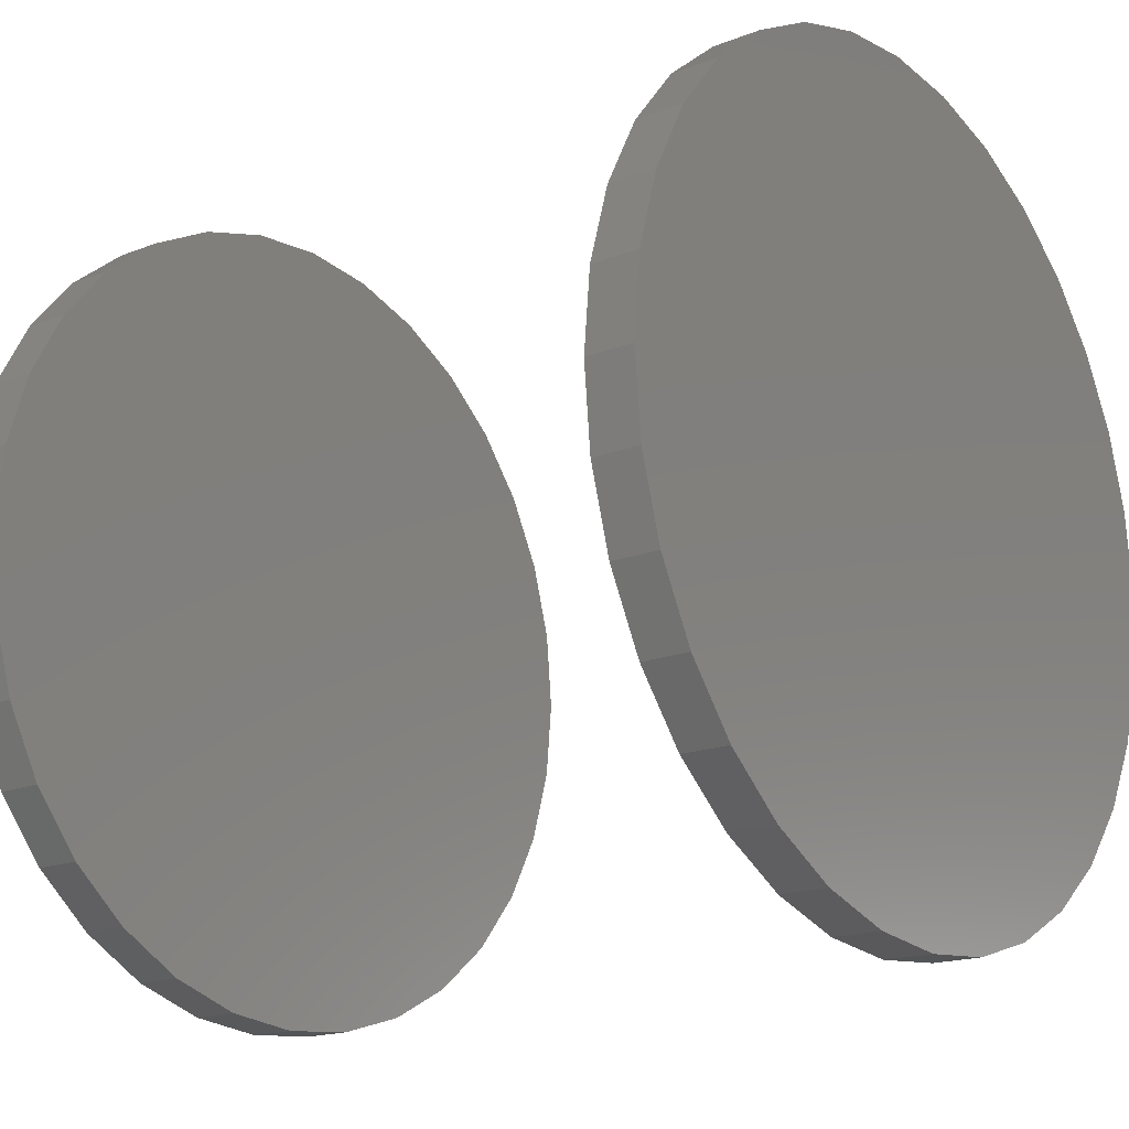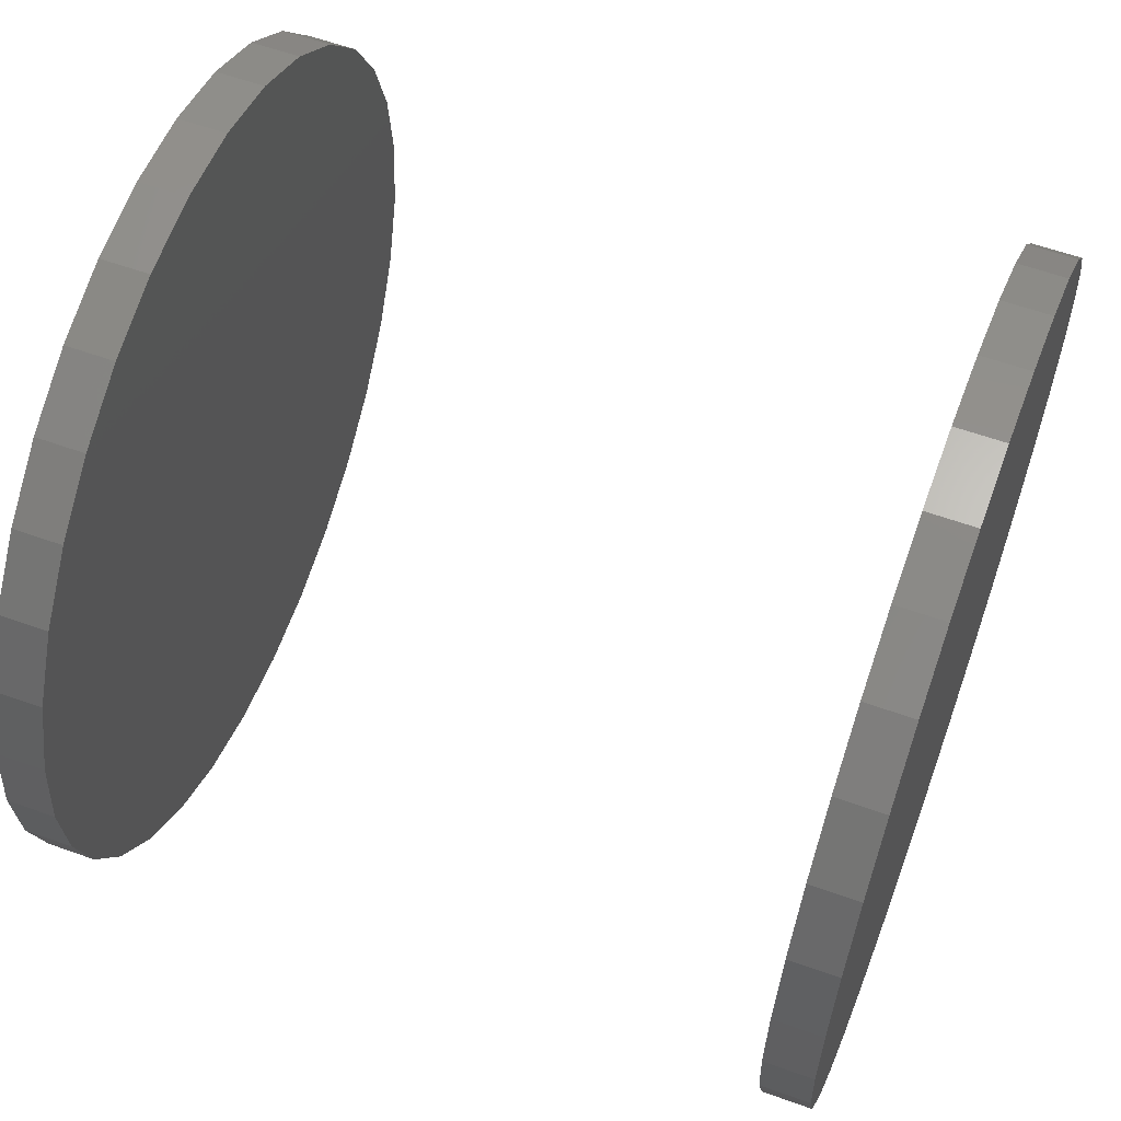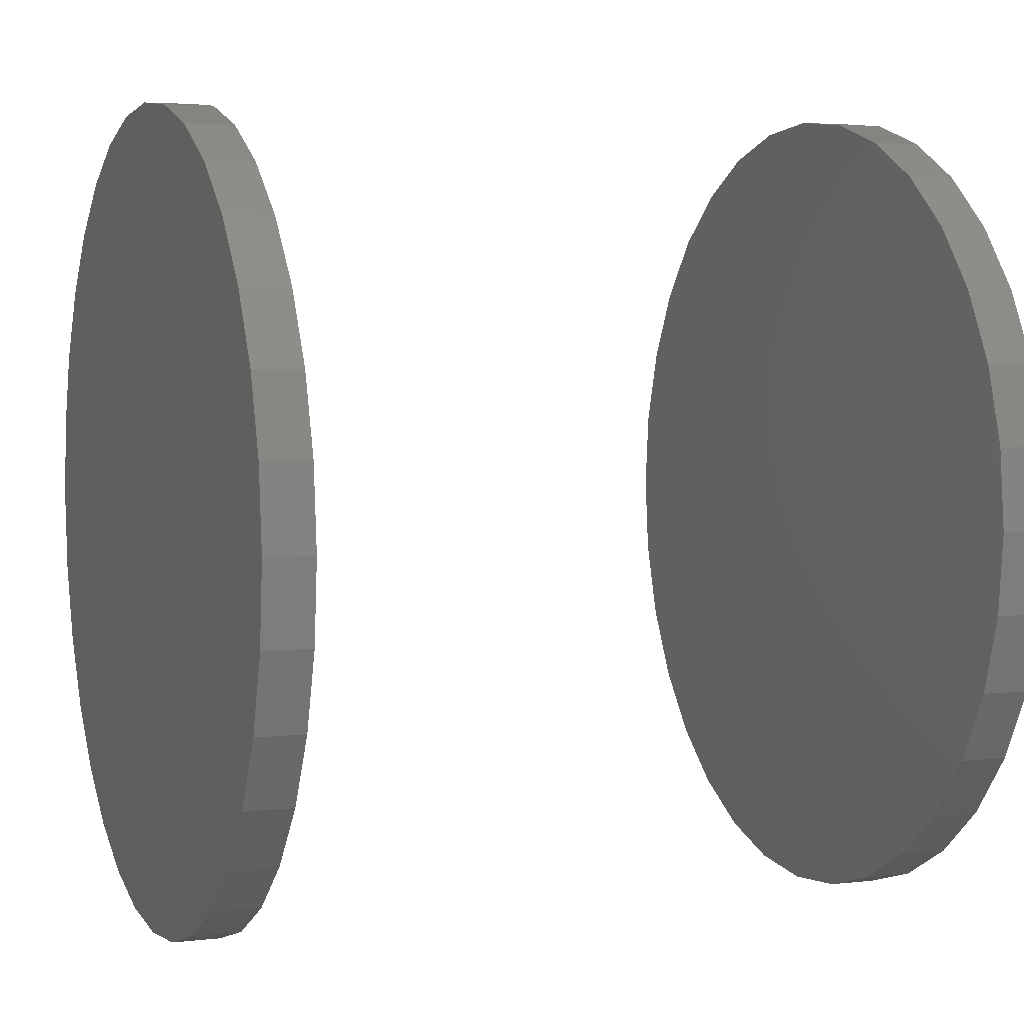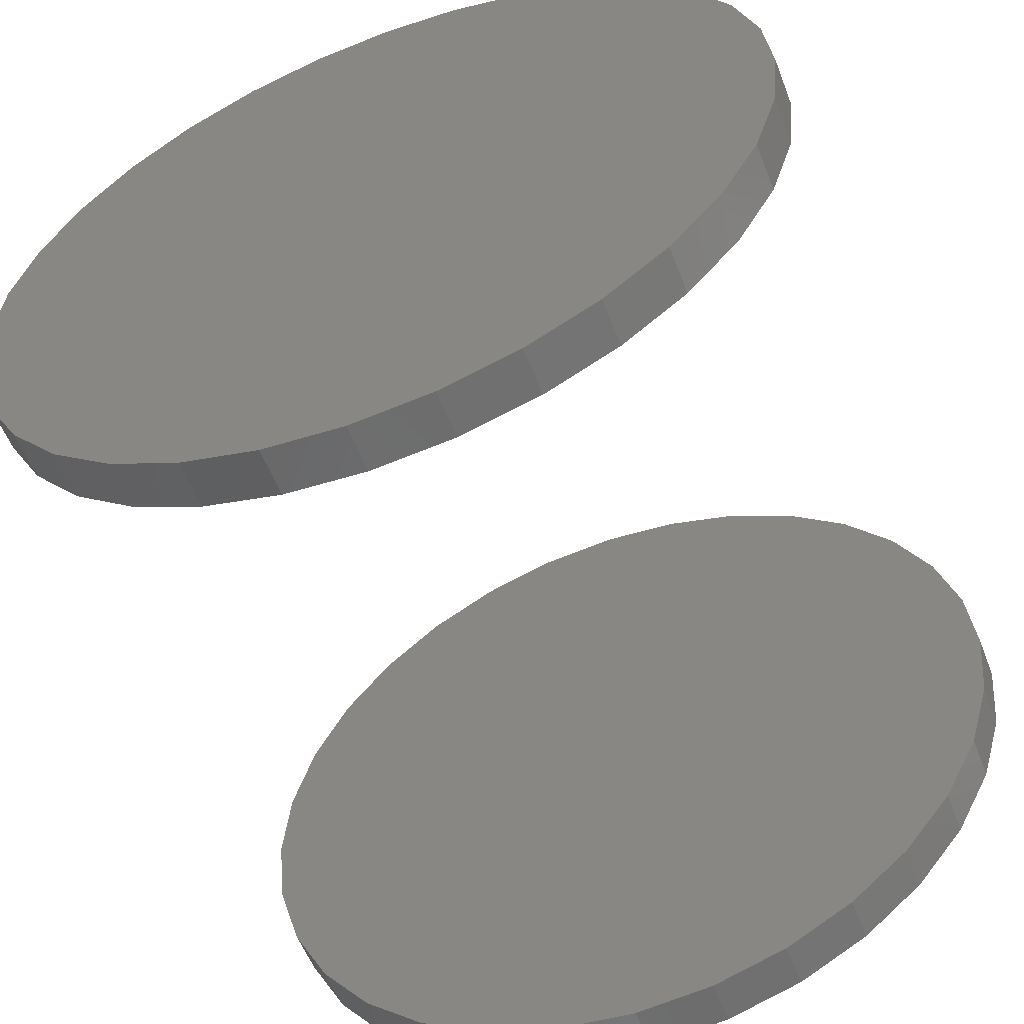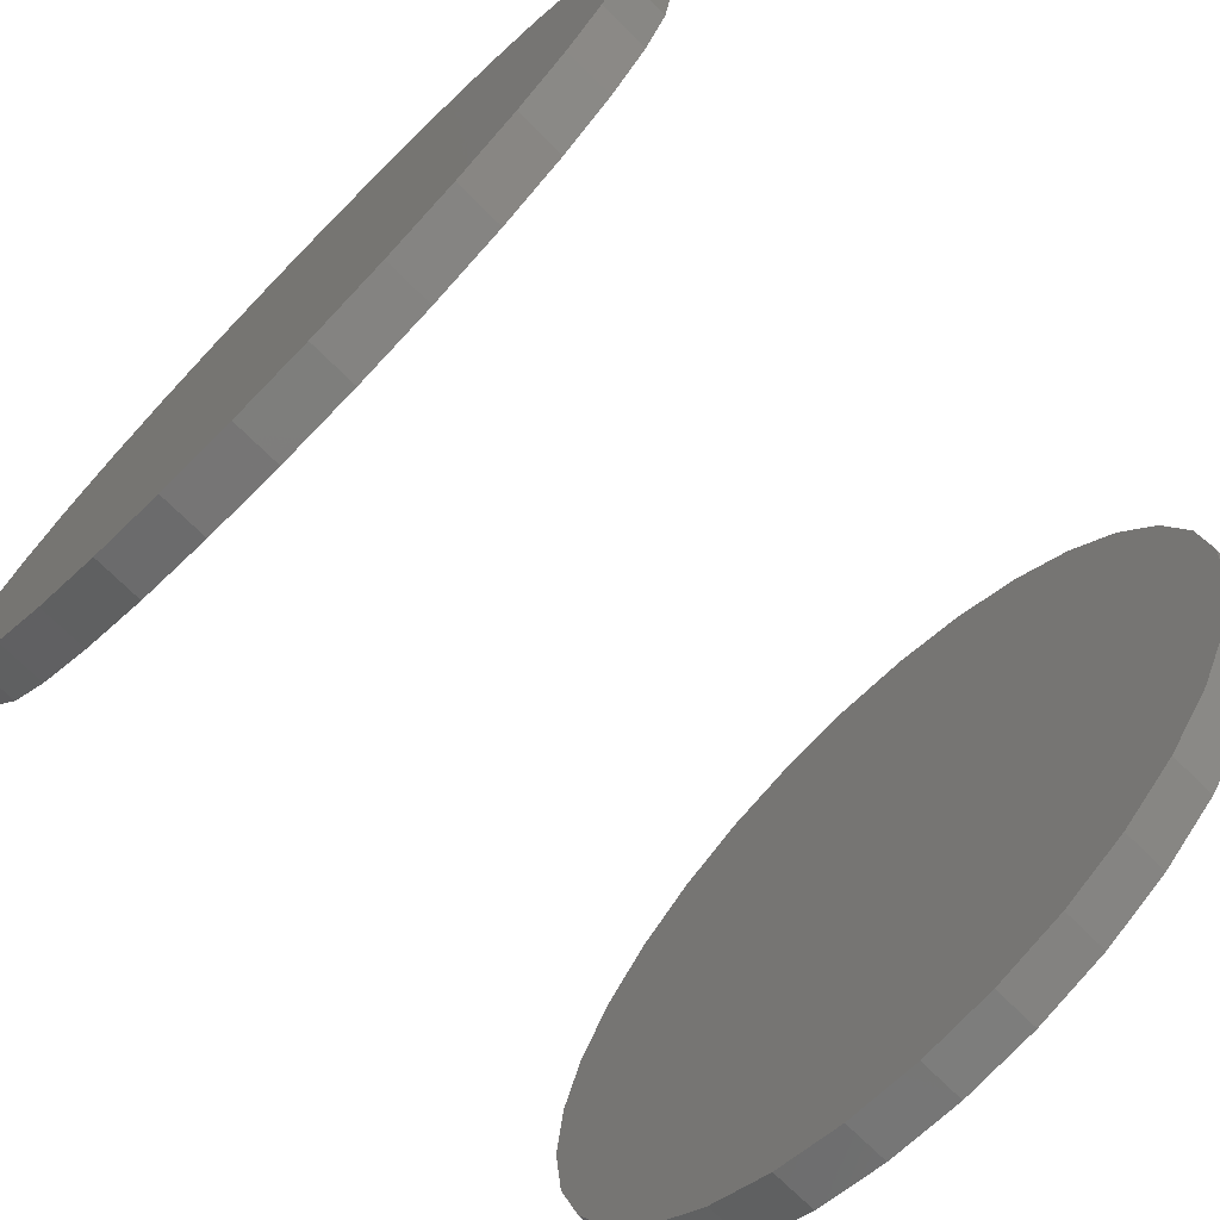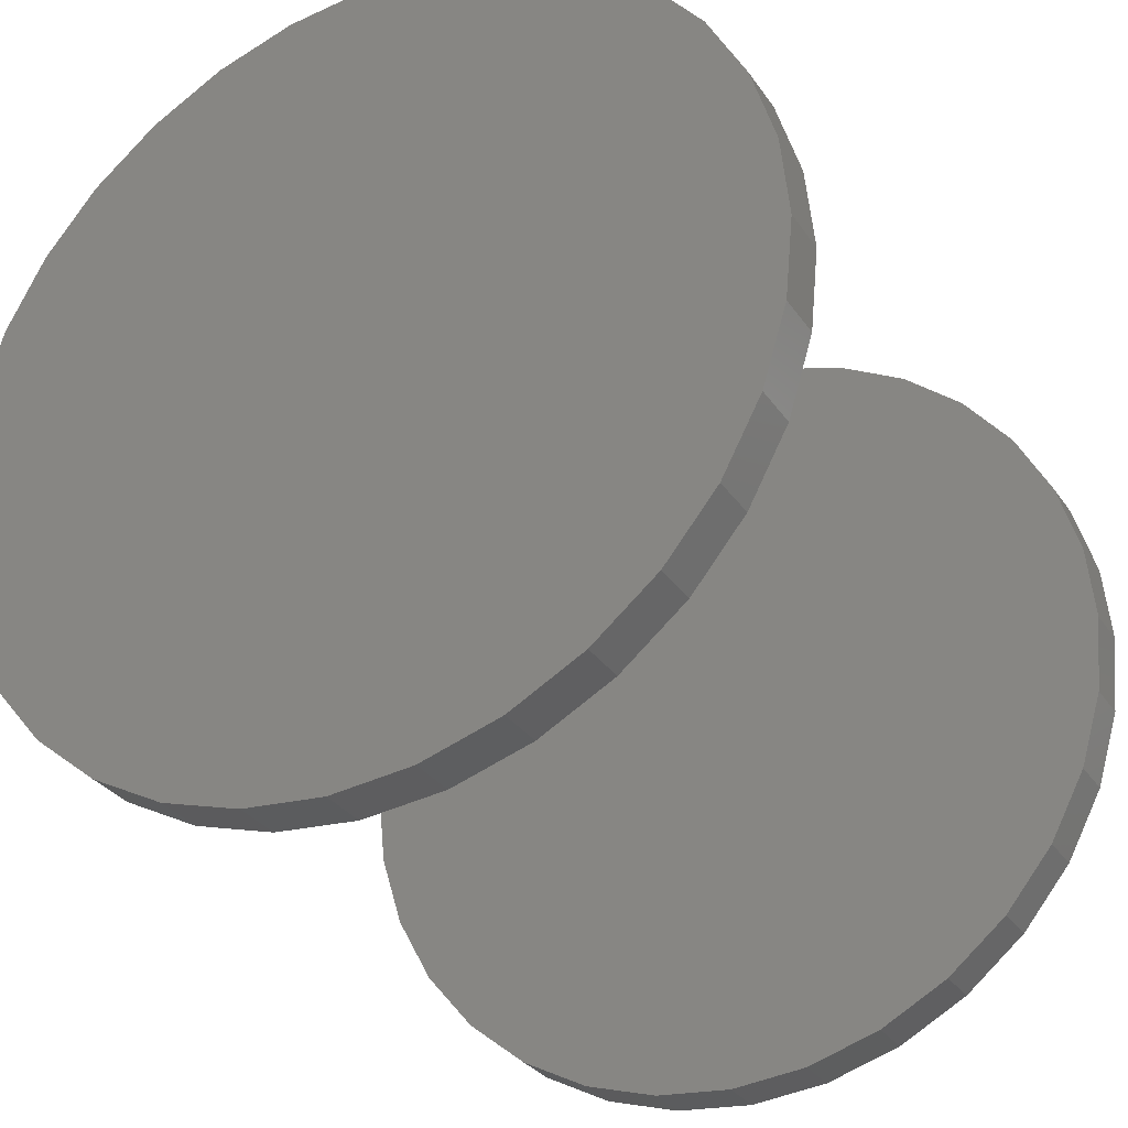
<metadata>
{"format":"stl","ext":"stl","renderer":"f3d","projection":"perspective","resolution":1024,"background":"white","views":[{"elev":-17.5,"azim":-142.3,"up":"+Y"},{"elev":59.5,"azim":-159.8,"up":"+Y"},{"elev":4.2,"azim":158.8,"up":"+Z"},{"elev":-56.4,"azim":111.0,"up":"+Z"},{"elev":-72.8,"azim":-44.7,"up":"+Y"},{"elev":-30.9,"azim":-61.6,"up":"+Z"}]}
</metadata>
<code>
# stl→obj: 128 verts, 248 faces
v 0.7031 -0.3937 2.109e-16
v 0.75 -0.3937 2.109e-16
v 0.7031 -0.3861 0.07816
v 0.75 -0.3861 0.07816
v 0.7031 -0.3633 0.1533
v 0.75 -0.3633 0.1533
v 0.7031 -0.3262 0.2226
v 0.75 -0.3262 0.2226
v 0.7031 -0.2764 0.2833
v 0.75 -0.2764 0.2833
v 0.7031 -0.2157 0.3331
v 0.75 -0.2157 0.3331
v 0.7031 -0.1464 0.3702
v 0.75 -0.1464 0.3702
v 0.7031 -0.07126 0.393
v 0.75 -0.07126 0.393
v 0.7031 0.006908 0.4007
v 0.75 0.006908 0.4007
v 0.7031 0.08507 0.393
v 0.75 0.08507 0.393
v 0.7031 0.1602 0.3702
v 0.75 0.1602 0.3702
v 0.7031 0.2295 0.3331
v 0.75 0.2295 0.3331
v 0.7031 0.2902 0.2833
v 0.75 0.2902 0.2833
v 0.7031 0.34 0.2226
v 0.75 0.34 0.2226
v 0.7031 0.3771 0.1533
v 0.75 0.3771 0.1533
v 0.7031 0.3999 0.07816
v 0.75 0.3999 0.07816
v 0.7031 0.4076 -5.191e-16
v 0.75 0.4076 -6.514e-17
v 0 -0.3937 2.109e-16
v 0.04688 -0.3937 2.109e-16
v 0 -0.3861 0.07816
v 0.04688 -0.3861 0.07816
v 0 -0.3633 0.1533
v 0.04688 -0.3633 0.1533
v 0 -0.3262 0.2226
v 0.04688 -0.3262 0.2226
v 0 -0.2764 0.2833
v 0.04688 -0.2764 0.2833
v 0 -0.2157 0.3331
v 0.04688 -0.2157 0.3331
v 0 -0.1464 0.3702
v 0.04688 -0.1464 0.3702
v 0 -0.07126 0.393
v 0.04688 -0.07126 0.393
v 0 0.006908 0.4007
v 0.04688 0.006908 0.4007
v 0 0.08507 0.393
v 0.04688 0.08507 0.393
v 0 0.1602 0.3702
v 0.04688 0.1602 0.3702
v 0 0.2295 0.3331
v 0.04688 0.2295 0.3331
v 0 0.2902 0.2833
v 0.04688 0.2902 0.2833
v 0 0.34 0.2226
v 0.04688 0.34 0.2226
v 0 0.3771 0.1533
v 0.04688 0.3771 0.1533
v 0 0.3999 0.07816
v 0.04688 0.3999 0.07816
v 0 0.4076 -6.514e-17
v 0.04688 0.4076 -6.514e-17
v 0.7031 0.3999 -0.07816
v 0.75 0.3999 -0.07816
v 0.7031 0.3771 -0.1533
v 0.75 0.3771 -0.1533
v 0.7031 0.34 -0.2226
v 0.75 0.34 -0.2226
v 0.7031 0.2902 -0.2833
v 0.75 0.2902 -0.2833
v 0.7031 0.2295 -0.3331
v 0.75 0.2295 -0.3331
v 0.7031 0.1602 -0.3702
v 0.75 0.1602 -0.3702
v 0.7031 0.08507 -0.393
v 0.75 0.08507 -0.393
v 0.7031 0.006908 -0.4007
v 0.75 0.006908 -0.4007
v 0.7031 -0.07126 -0.393
v 0.75 -0.07126 -0.393
v 0.7031 -0.1464 -0.3702
v 0.75 -0.1464 -0.3702
v 0.7031 -0.2157 -0.3331
v 0.75 -0.2157 -0.3331
v 0.7031 -0.2764 -0.2833
v 0.75 -0.2764 -0.2833
v 0.7031 -0.3262 -0.2226
v 0.75 -0.3262 -0.2226
v 0.7031 -0.3633 -0.1533
v 0.75 -0.3633 -0.1533
v 0.7031 -0.3861 -0.07816
v 0.75 -0.3861 -0.07816
v 0 0.3999 -0.07816
v 0.04688 0.3999 -0.07816
v 0 0.3771 -0.1533
v 0.04688 0.3771 -0.1533
v 0 0.34 -0.2226
v 0.04688 0.34 -0.2226
v 0 0.2902 -0.2833
v 0.04688 0.2902 -0.2833
v 0 0.2295 -0.3331
v 0.04688 0.2295 -0.3331
v 0 0.1602 -0.3702
v 0.04688 0.1602 -0.3702
v 0 0.08507 -0.393
v 0.04688 0.08507 -0.393
v 0 0.006908 -0.4007
v 0.04688 0.006908 -0.4007
v 0 -0.07126 -0.393
v 0.04688 -0.07126 -0.393
v 0 -0.1464 -0.3702
v 0.04688 -0.1464 -0.3702
v 0 -0.2157 -0.3331
v 0.04688 -0.2157 -0.3331
v 0 -0.2764 -0.2833
v 0.04688 -0.2764 -0.2833
v 0 -0.3262 -0.2226
v 0.04688 -0.3262 -0.2226
v 0 -0.3633 -0.1533
v 0.04688 -0.3633 -0.1533
v 0 -0.3861 -0.07816
v 0.04688 -0.3861 -0.07816
f 1 2 3
f 3 2 4
f 3 4 5
f 5 4 6
f 5 6 7
f 7 6 8
f 7 8 9
f 9 8 10
f 9 10 11
f 11 10 12
f 11 12 13
f 13 12 14
f 13 14 15
f 15 14 16
f 15 16 17
f 17 16 18
f 17 18 19
f 19 18 20
f 19 20 21
f 21 20 22
f 21 22 23
f 23 22 24
f 23 24 25
f 25 24 26
f 25 26 27
f 27 26 28
f 27 28 29
f 29 28 30
f 29 30 31
f 31 30 32
f 31 32 33
f 33 32 34
f 35 36 37
f 37 36 38
f 37 38 39
f 39 38 40
f 39 40 41
f 41 40 42
f 41 42 43
f 43 42 44
f 43 44 45
f 45 44 46
f 45 46 47
f 47 46 48
f 47 48 49
f 49 48 50
f 49 50 51
f 51 50 52
f 51 52 53
f 53 52 54
f 53 54 55
f 55 54 56
f 55 56 57
f 57 56 58
f 57 58 59
f 59 58 60
f 59 60 61
f 61 60 62
f 61 62 63
f 63 62 64
f 63 64 65
f 65 64 66
f 65 66 67
f 67 66 68
f 33 34 69
f 69 34 70
f 69 70 71
f 71 70 72
f 71 72 73
f 73 72 74
f 73 74 75
f 75 74 76
f 75 76 77
f 77 76 78
f 77 78 79
f 79 78 80
f 79 80 81
f 81 80 82
f 81 82 83
f 83 82 84
f 83 84 85
f 85 84 86
f 85 86 87
f 87 86 88
f 87 88 89
f 89 88 90
f 89 90 91
f 91 90 92
f 91 92 93
f 93 92 94
f 93 94 95
f 95 94 96
f 95 96 97
f 97 96 98
f 97 98 1
f 1 98 2
f 67 68 99
f 99 68 100
f 99 100 101
f 101 100 102
f 101 102 103
f 103 102 104
f 103 104 105
f 105 104 106
f 105 106 107
f 107 106 108
f 107 108 109
f 109 108 110
f 109 110 111
f 111 110 112
f 111 112 113
f 113 112 114
f 113 114 115
f 115 114 116
f 115 116 117
f 117 116 118
f 117 118 119
f 119 118 120
f 119 120 121
f 121 120 122
f 121 122 123
f 123 122 124
f 123 124 125
f 125 124 126
f 125 126 127
f 127 126 128
f 127 128 35
f 35 128 36
f 50 54 52
f 54 50 56
f 56 50 48
f 56 48 58
f 58 48 46
f 58 46 60
f 60 46 44
f 60 44 62
f 62 44 42
f 62 42 64
f 64 42 40
f 64 40 66
f 66 40 38
f 66 38 68
f 68 38 36
f 68 36 100
f 100 36 128
f 100 128 102
f 102 128 126
f 102 126 104
f 104 126 124
f 104 124 106
f 106 124 122
f 106 122 108
f 108 122 120
f 108 120 110
f 110 120 118
f 110 118 112
f 112 118 116
f 112 116 114
f 17 19 15
f 83 85 81
f 81 85 87
f 81 87 79
f 79 87 89
f 79 89 77
f 77 89 91
f 77 91 75
f 75 91 93
f 75 93 73
f 73 93 95
f 73 95 71
f 71 95 97
f 71 97 69
f 69 97 1
f 69 1 33
f 33 1 3
f 33 3 31
f 31 3 5
f 31 5 29
f 29 5 7
f 29 7 27
f 27 7 9
f 27 9 25
f 25 9 11
f 25 11 23
f 23 11 13
f 23 13 21
f 21 13 15
f 21 15 19
f 16 20 18
f 20 16 22
f 22 16 14
f 22 14 24
f 24 14 12
f 24 12 26
f 26 12 10
f 26 10 28
f 28 10 8
f 28 8 30
f 30 8 6
f 30 6 32
f 32 6 4
f 32 4 34
f 34 4 2
f 34 2 70
f 70 2 98
f 70 98 72
f 72 98 96
f 72 96 74
f 74 96 94
f 74 94 76
f 76 94 92
f 76 92 78
f 78 92 90
f 78 90 80
f 80 90 88
f 80 88 82
f 82 88 86
f 82 86 84
f 51 53 49
f 113 115 111
f 111 115 117
f 111 117 109
f 109 117 119
f 109 119 107
f 107 119 121
f 107 121 105
f 105 121 123
f 105 123 103
f 103 123 125
f 103 125 101
f 101 125 127
f 101 127 99
f 99 127 35
f 99 35 67
f 67 35 37
f 67 37 65
f 65 37 39
f 65 39 63
f 63 39 41
f 63 41 61
f 61 41 43
f 61 43 59
f 59 43 45
f 59 45 57
f 57 45 47
f 57 47 55
f 55 47 49
f 55 49 53

</code>
